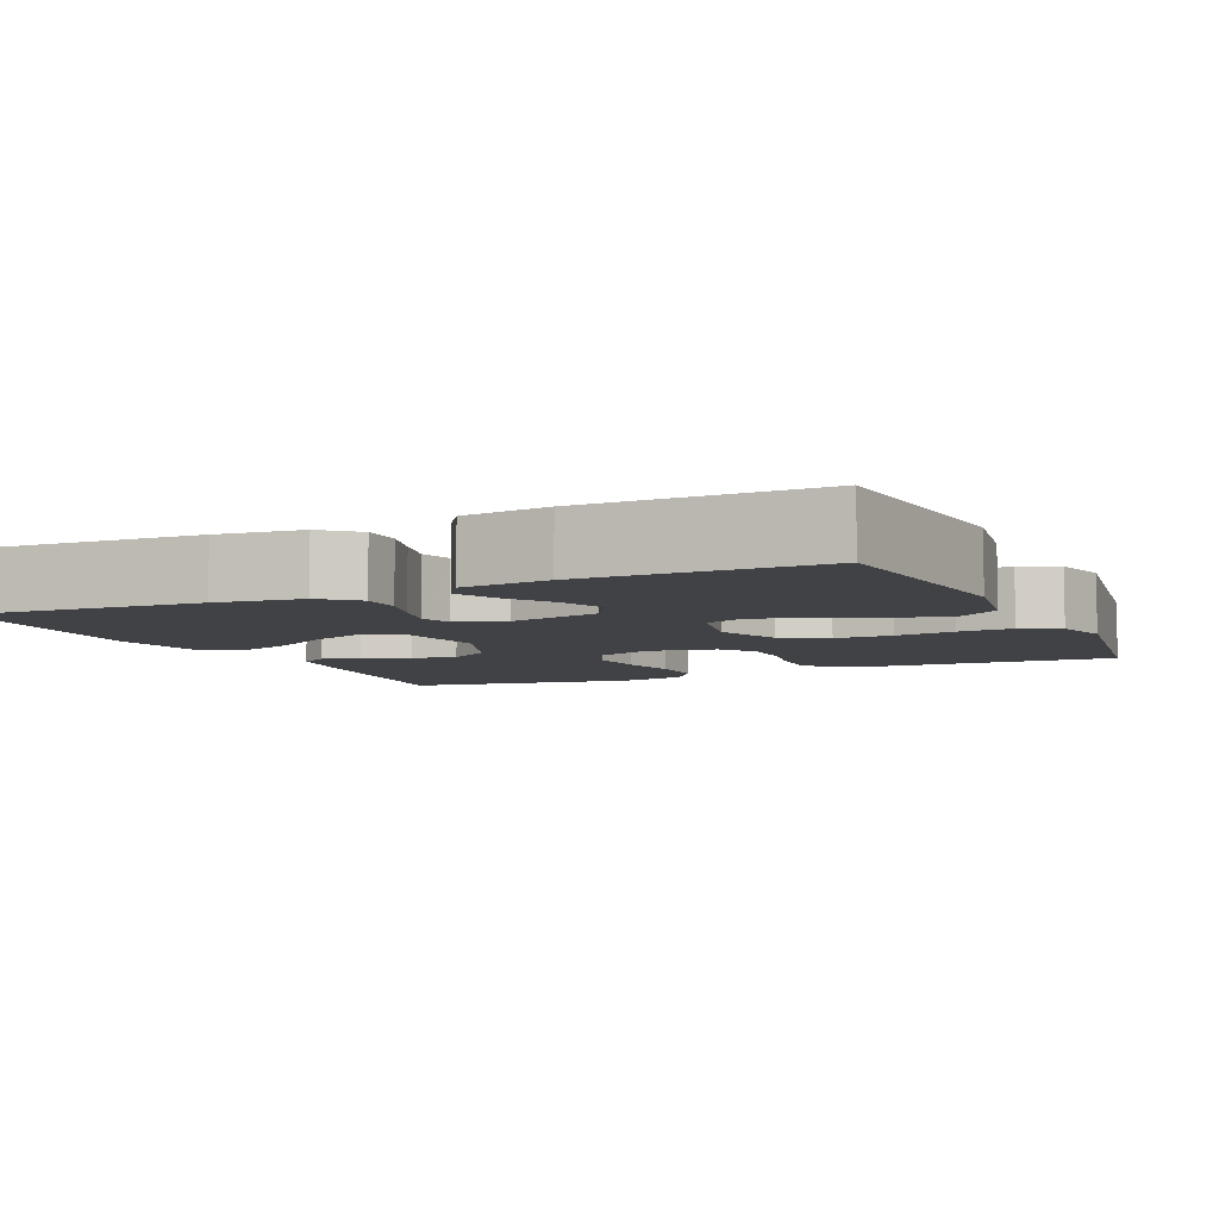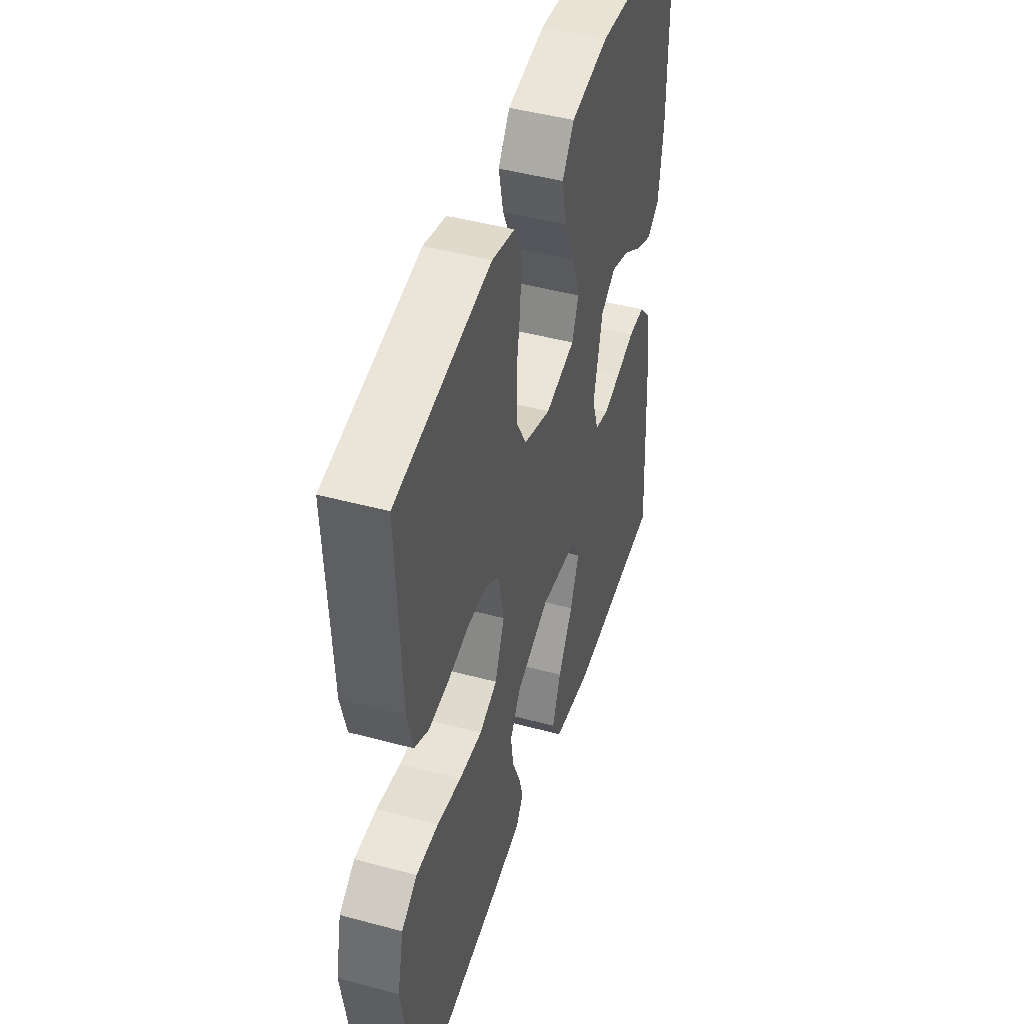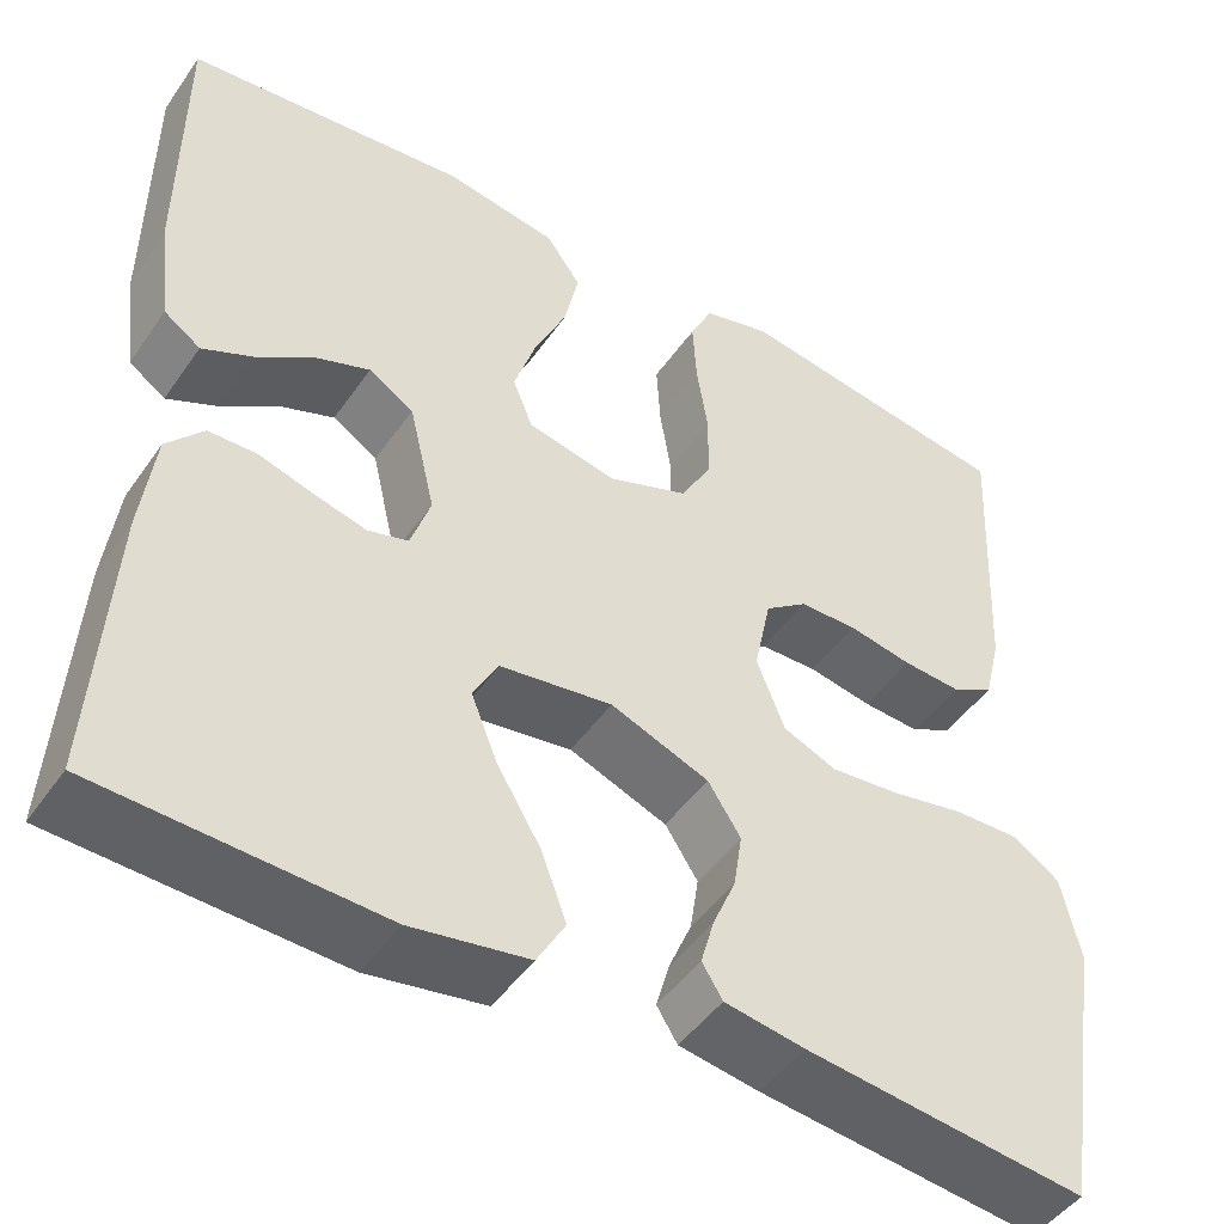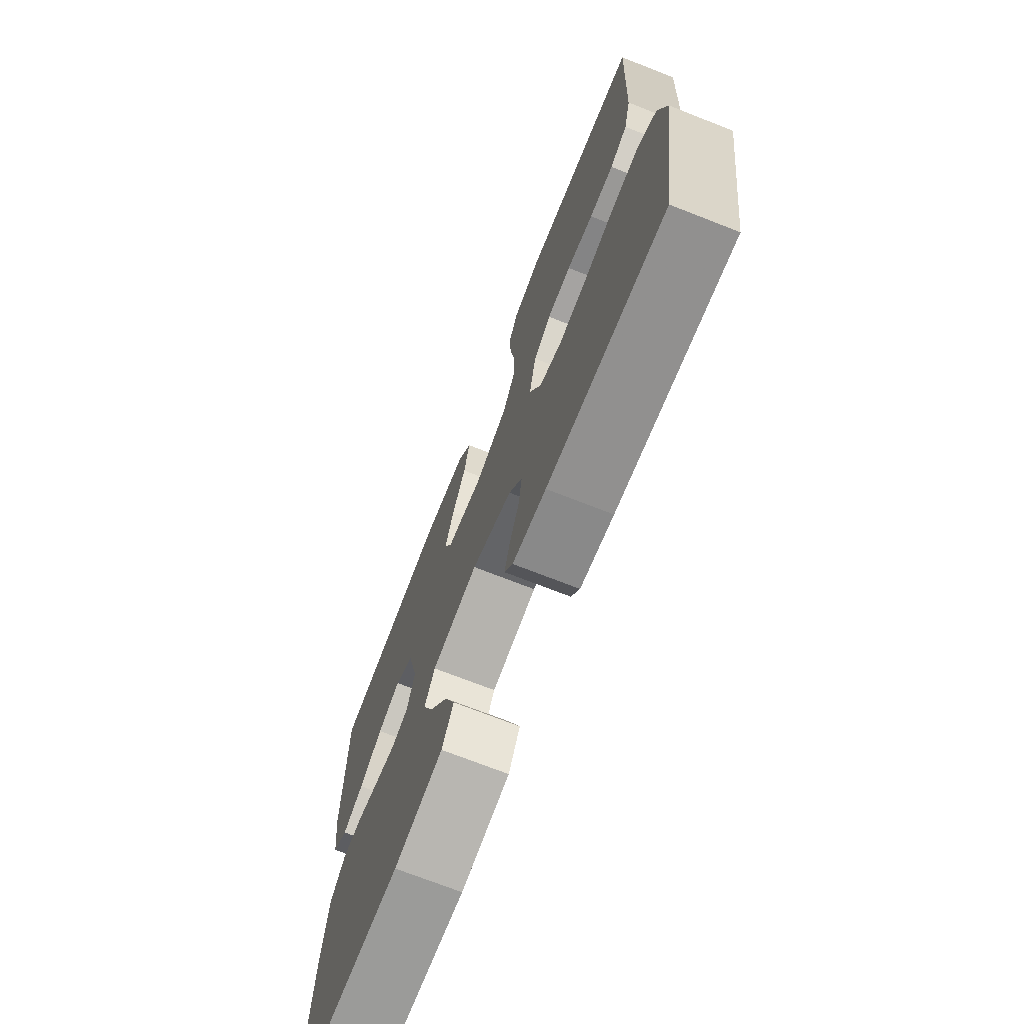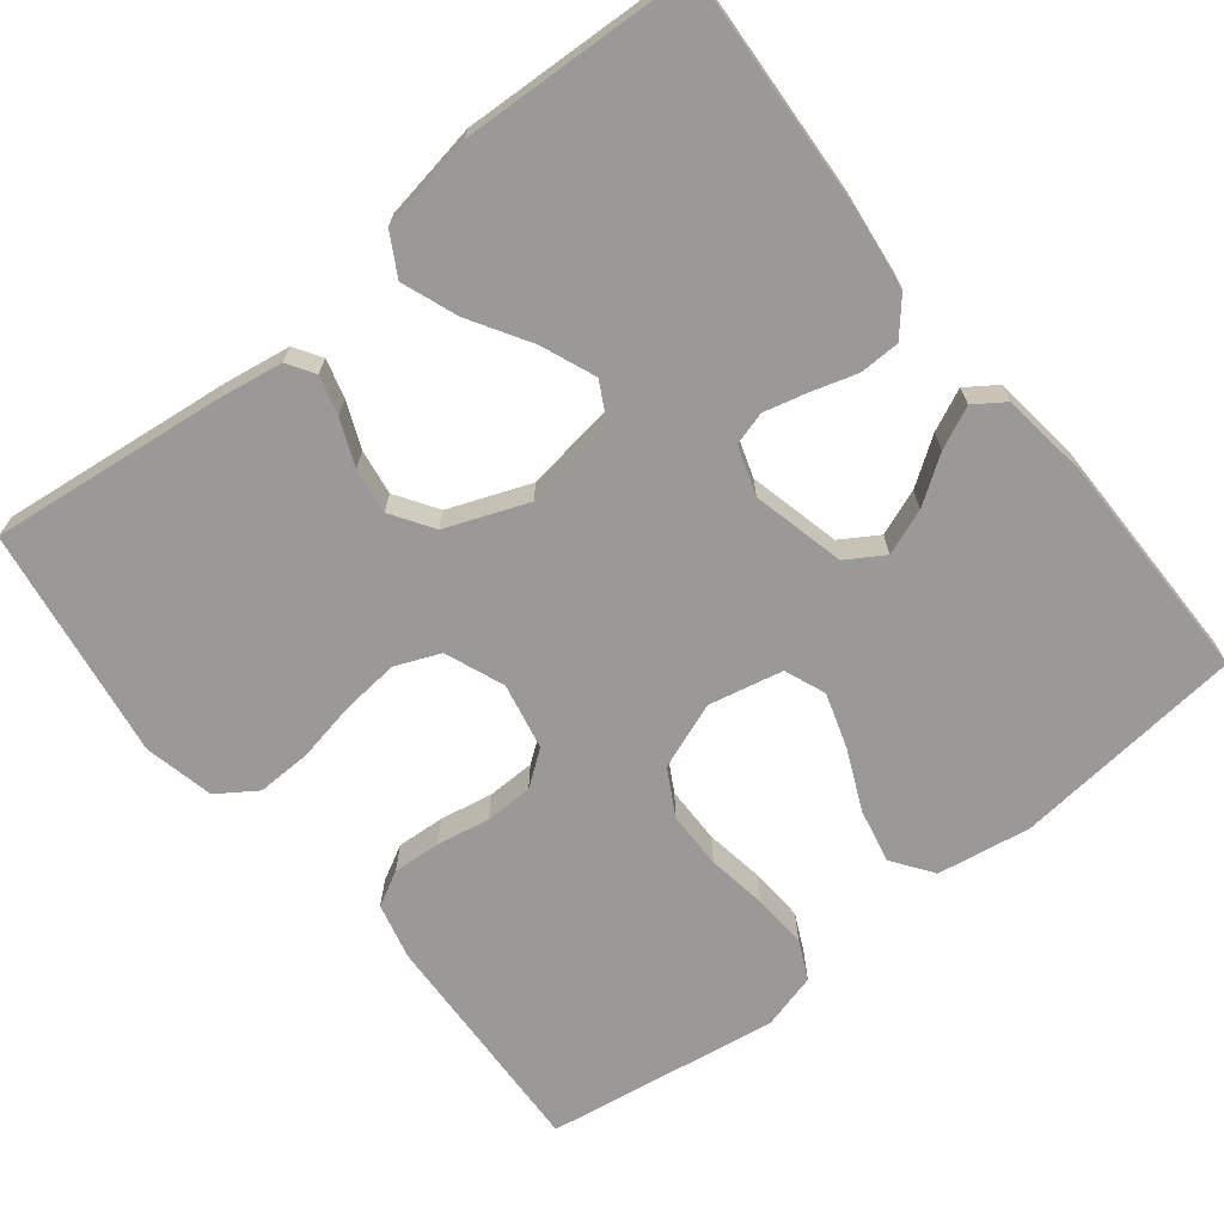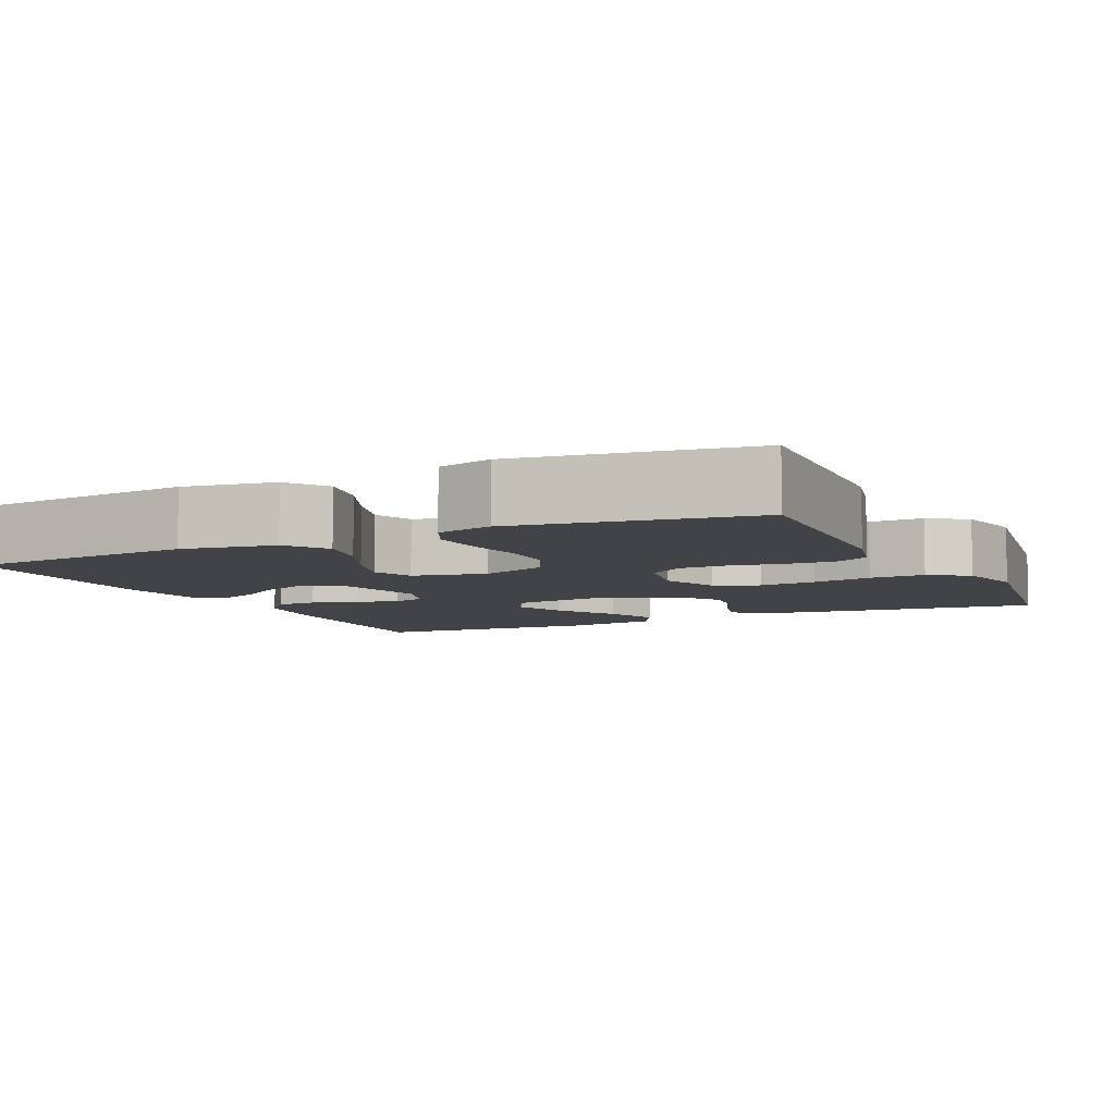
<metadata>
{"format":"obj","ext":"obj","renderer":"f3d","projection":"perspective","resolution":1024,"background":"white","views":[{"elev":-6.5,"azim":-65.3,"up":"+Y"},{"elev":46.0,"azim":107.2,"up":"+Z"},{"elev":-47.1,"azim":-33.1,"up":"+Z"},{"elev":-72.2,"azim":68.6,"up":"+Z"},{"elev":-69.1,"azim":-141.3,"up":"+Y"},{"elev":-6.9,"azim":25.5,"up":"+Y"}]}
</metadata>
<code>
v 0.5 0.07 0.5
v 0.486 0.07 0.2
v 0.468 0.07 0.127
v 0.423 0.07 0.103
v 0.361 0.07 0.107
v 0.293 0.07 0.12
v 0.231 0.07 0.119
v 0.186 0.07 0.086
v 0.168 0.07 0
v 0.198 0.07 -0.076
v 0.255 0.07 -0.1
v 0.329 0.07 -0.093
v 0.406 0.07 -0.078
v 0.477 0.07 -0.076
v 0.527 0.07 -0.11
v 0.547 0.07 -0.2
v 0.5 0.07 -0.5
v 0.2 0.07 -0.465
v 0.114 0.07 -0.451
v 0.092 0.07 -0.416
v 0.106 0.07 -0.366
v 0.131 0.07 -0.307
v 0.14 0.07 -0.248
v 0.105 0.07 -0.194
v 0 0.07 -0.153
v -0.12 0.07 -0.17
v -0.147 0.07 -0.22
v -0.119 0.07 -0.29
v -0.072 0.07 -0.368
v -0.045 0.07 -0.44
v -0.075 0.07 -0.493
v -0.2 0.07 -0.514
v -0.5 0.07 -0.5
v -0.482 0.07 -0.2
v -0.468 0.07 -0.089
v -0.429 0.07 -0.044
v -0.377 0.07 -0.043
v -0.318 0.07 -0.061
v -0.263 0.07 -0.075
v -0.22 0.07 -0.063
v -0.199 0.07 0
v -0.227 0.07 0.119
v -0.275 0.07 0.149
v -0.334 0.07 0.127
v -0.394 0.07 0.086
v -0.448 0.07 0.061
v -0.487 0.07 0.088
v -0.501 0.07 0.2
v -0.5 0.07 0.5
v -0.2 0.07 0.53
v -0.08 0.07 0.51
v -0.043 0.07 0.458
v -0.058 0.07 0.388
v -0.093 0.07 0.311
v -0.116 0.07 0.24
v -0.095 0.07 0.187
v 0 0.07 0.166
v 0.086 0.07 0.198
v 0.119 0.07 0.257
v 0.12 0.07 0.331
v 0.108 0.07 0.408
v 0.104 0.07 0.478
v 0.128 0.07 0.528
v 0.2 0.07 0.547
v 0.5 0 0.5
v 0.486 0 0.2
v 0.468 0 0.127
v 0.423 0 0.103
v 0.361 0 0.107
v 0.293 0 0.12
v 0.231 0 0.119
v 0.186 0 0.086
v 0.168 0 0
v 0.198 0 -0.076
v 0.255 0 -0.1
v 0.329 0 -0.093
v 0.406 0 -0.078
v 0.477 0 -0.076
v 0.527 0 -0.11
v 0.547 0 -0.2
v 0.5 0 -0.5
v 0.2 0 -0.465
v 0.114 0 -0.451
v 0.092 0 -0.416
v 0.106 0 -0.366
v 0.131 0 -0.307
v 0.14 0 -0.248
v 0.105 0 -0.194
v 0 0 -0.153
v -0.12 0 -0.17
v -0.147 0 -0.22
v -0.119 0 -0.29
v -0.072 0 -0.368
v -0.045 0 -0.44
v -0.075 0 -0.493
v -0.2 0 -0.514
v -0.5 0 -0.5
v -0.482 0 -0.2
v -0.468 0 -0.089
v -0.429 0 -0.044
v -0.377 0 -0.043
v -0.318 0 -0.061
v -0.263 0 -0.075
v -0.22 0 -0.063
v -0.199 0 0
v -0.227 0 0.119
v -0.275 0 0.149
v -0.334 0 0.127
v -0.394 0 0.086
v -0.448 0 0.061
v -0.487 0 0.088
v -0.501 0 0.2
v -0.5 0 0.5
v -0.2 0 0.53
v -0.08 0 0.51
v -0.043 0 0.458
v -0.058 0 0.388
v -0.093 0 0.311
v -0.116 0 0.24
v -0.095 0 0.187
v 0 0 0.166
v 0.086 0 0.198
v 0.119 0 0.257
v 0.12 0 0.331
v 0.108 0 0.408
v 0.104 0 0.478
v 0.128 0 0.528
v 0.2 0 0.547
f 4 5 6
f 3 4 6
f 2 3 6
f 1 2 6
f 64 1 6
f 63 64 6
f 62 63 6
f 61 62 6
f 60 61 6
f 59 60 6 7
f 58 59 7 8
f 57 58 8 9
f 56 57 9 10
f 52 53 54
f 51 52 54
f 50 51 54
f 49 50 54
f 48 49 54
f 47 48 54
f 46 47 54
f 45 46 54
f 44 45 54
f 43 44 54 55
f 42 43 55 56
f 36 37 38
f 35 36 38
f 34 35 38
f 33 34 38
f 32 33 38
f 31 32 38
f 30 31 38
f 29 30 38
f 28 29 38
f 27 28 38 39
f 26 27 39 40
f 20 21 22
f 19 20 22
f 18 19 22
f 17 18 22
f 16 17 22
f 15 16 22
f 14 15 22
f 13 14 22
f 12 13 22
f 11 12 22 23
f 10 11 23 24
f 10 24 25
f 56 10 25
f 42 56 25
f 41 42 25
f 25 26 40 41
f 70 69 68
f 70 68 67
f 70 67 66
f 70 66 65
f 70 65 128
f 70 128 127
f 70 127 126
f 70 126 125
f 70 125 124
f 71 70 124 123
f 72 71 123 122
f 73 72 122 121
f 74 73 121 120
f 118 117 116
f 118 116 115
f 118 115 114
f 118 114 113
f 118 113 112
f 118 112 111
f 118 111 110
f 118 110 109
f 118 109 108
f 119 118 108 107
f 120 119 107 106
f 102 101 100
f 102 100 99
f 102 99 98
f 102 98 97
f 102 97 96
f 102 96 95
f 102 95 94
f 102 94 93
f 102 93 92
f 103 102 92 91
f 104 103 91 90
f 86 85 84
f 86 84 83
f 86 83 82
f 86 82 81
f 86 81 80
f 86 80 79
f 86 79 78
f 86 78 77
f 86 77 76
f 87 86 76 75
f 88 87 75 74
f 89 88 74
f 89 74 120
f 89 120 106
f 89 106 105
f 105 104 90 89
f 1 65 66 2
f 2 66 67 3
f 3 67 68 4
f 4 68 69 5
f 5 69 70 6
f 6 70 71 7
f 7 71 72 8
f 8 72 73 9
f 9 73 74 10
f 10 74 75 11
f 11 75 76 12
f 12 76 77 13
f 13 77 78 14
f 14 78 79 15
f 15 79 80 16
f 16 80 81 17
f 17 81 82 18
f 18 82 83 19
f 19 83 84 20
f 20 84 85 21
f 21 85 86 22
f 22 86 87 23
f 23 87 88 24
f 24 88 89 25
f 25 89 90 26
f 26 90 91 27
f 27 91 92 28
f 28 92 93 29
f 29 93 94 30
f 30 94 95 31
f 31 95 96 32
f 32 96 97 33
f 33 97 98 34
f 34 98 99 35
f 35 99 100 36
f 36 100 101 37
f 37 101 102 38
f 38 102 103 39
f 39 103 104 40
f 40 104 105 41
f 41 105 106 42
f 42 106 107 43
f 43 107 108 44
f 44 108 109 45
f 45 109 110 46
f 46 110 111 47
f 47 111 112 48
f 48 112 113 49
f 49 113 114 50
f 50 114 115 51
f 51 115 116 52
f 52 116 117 53
f 53 117 118 54
f 54 118 119 55
f 55 119 120 56
f 56 120 121 57
f 57 121 122 58
f 58 122 123 59
f 59 123 124 60
f 60 124 125 61
f 61 125 126 62
f 62 126 127 63
f 63 127 128 64
f 64 128 65 1

</code>
